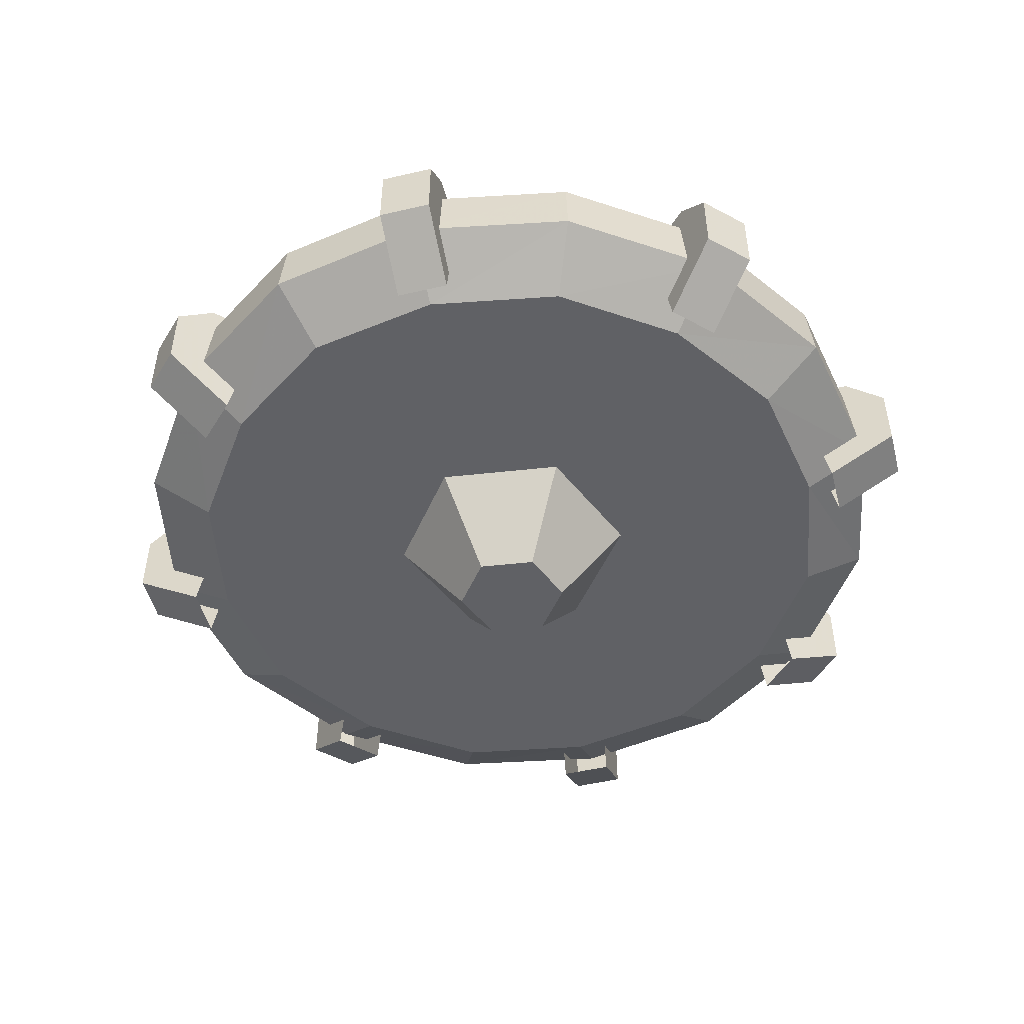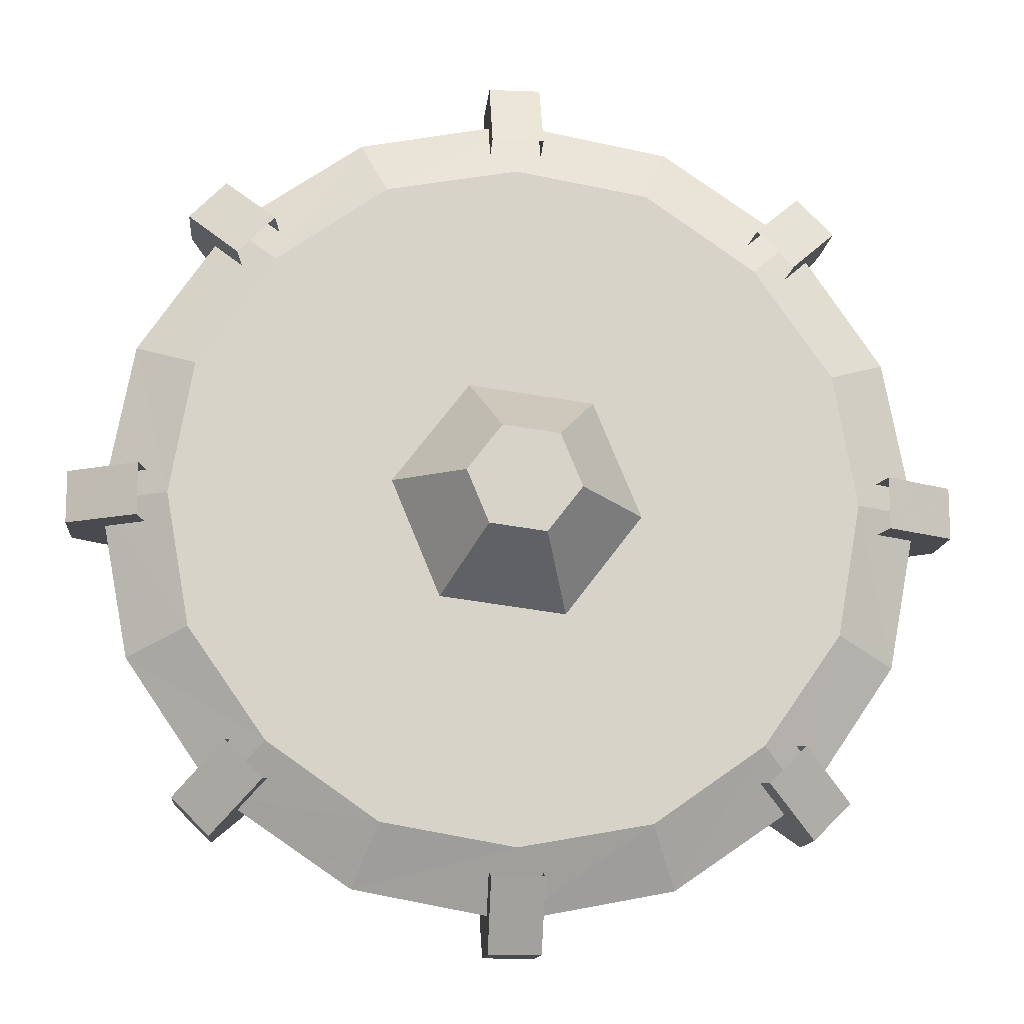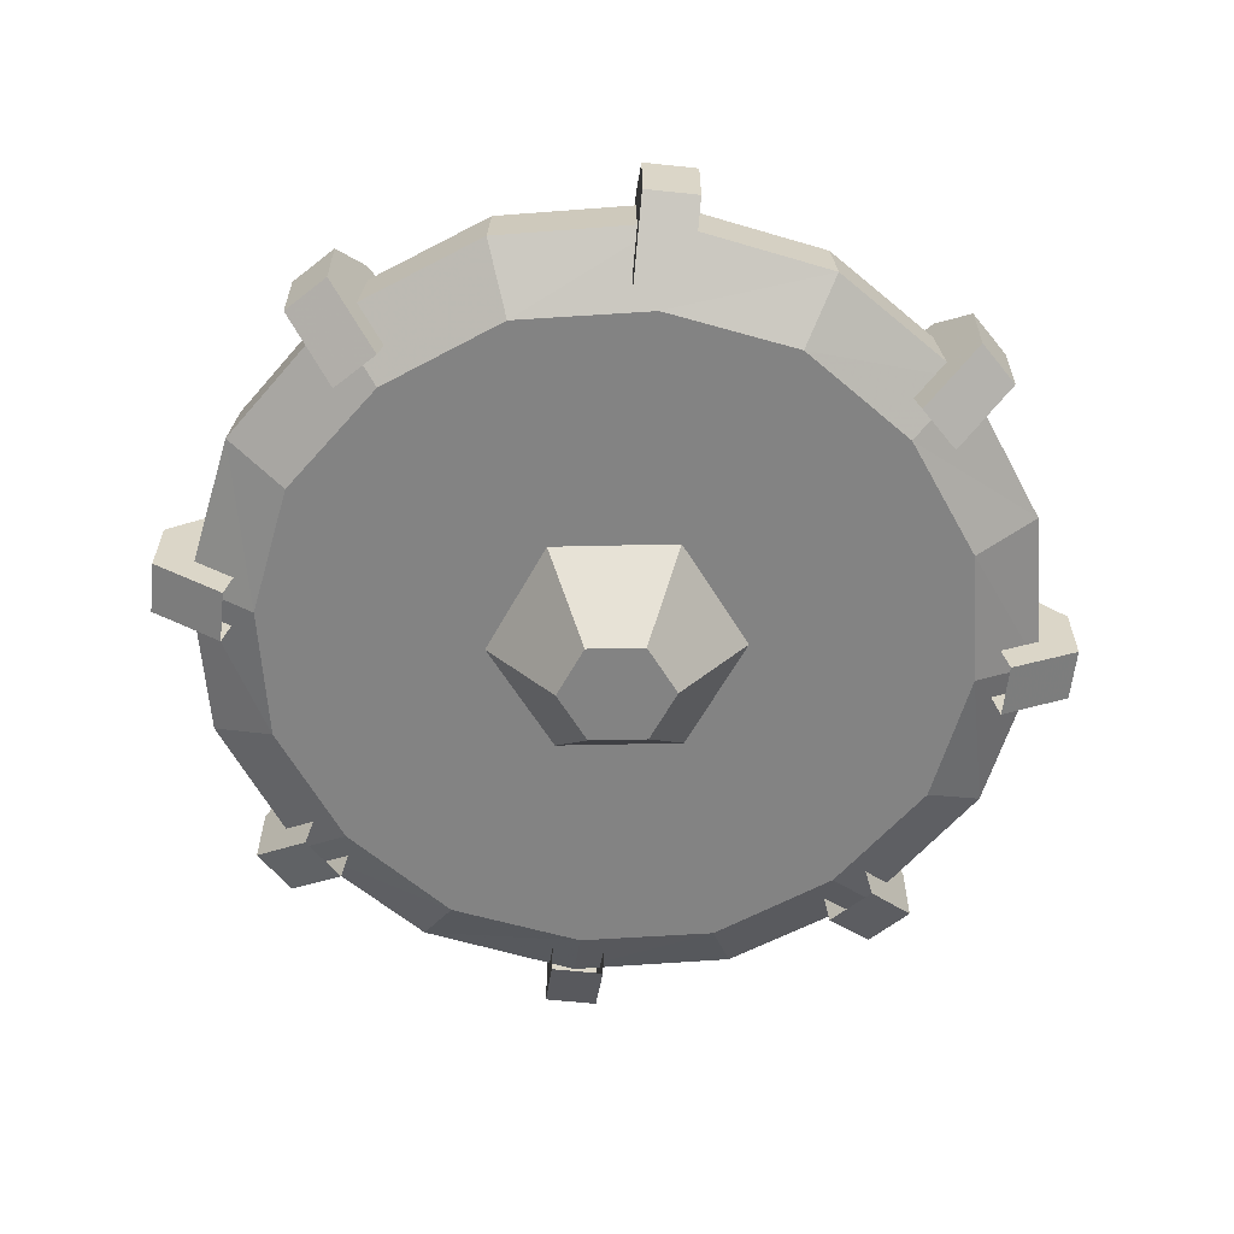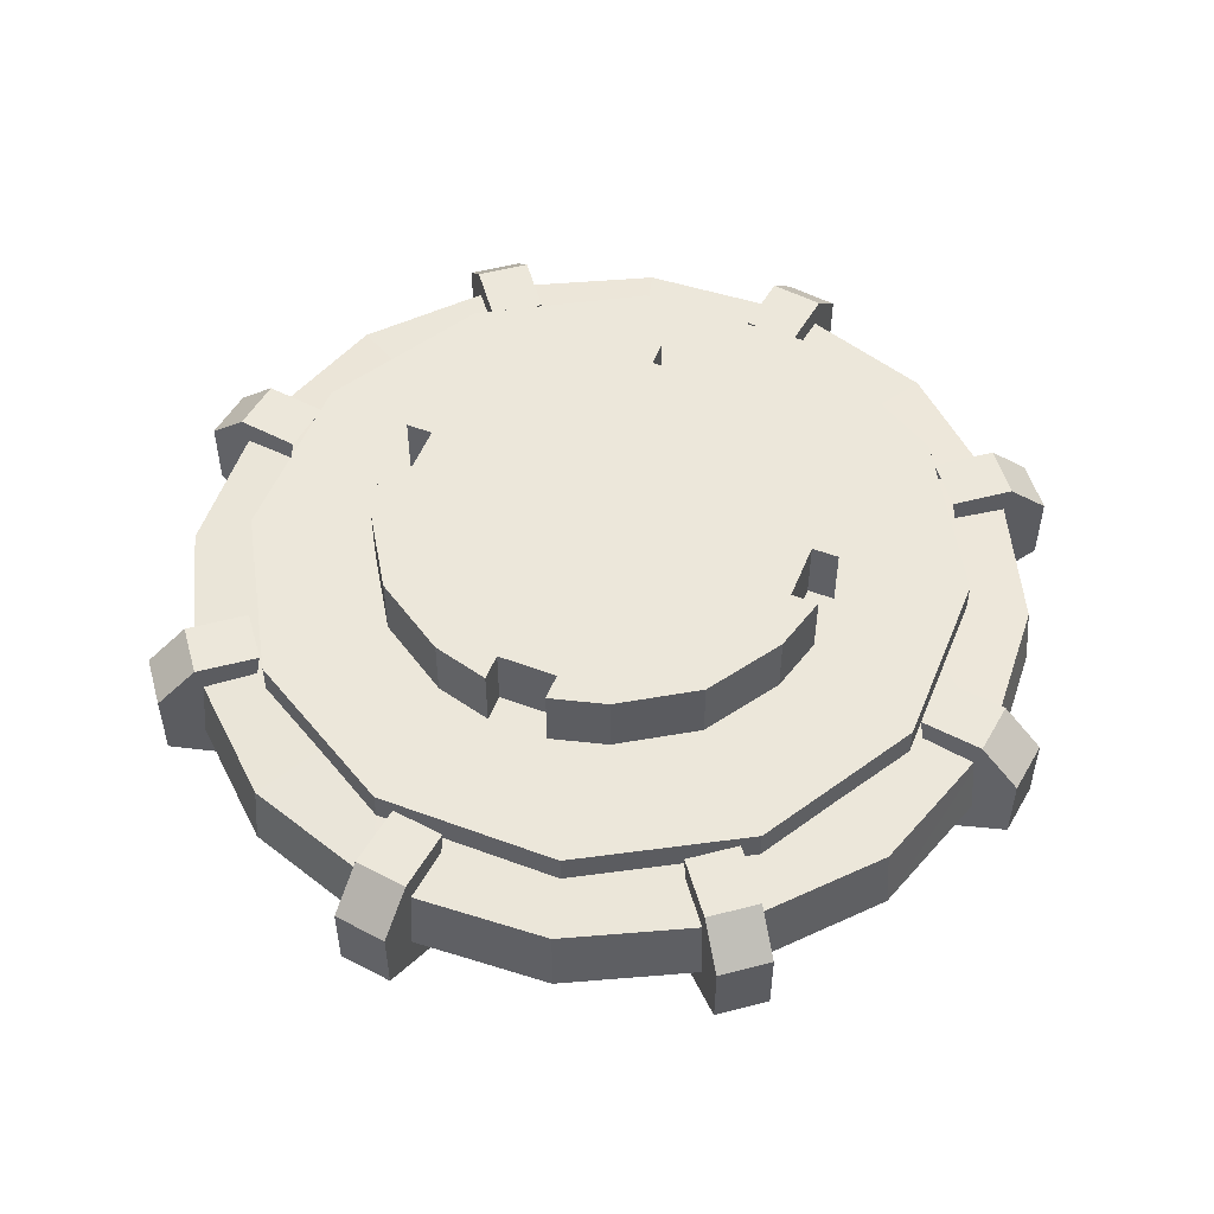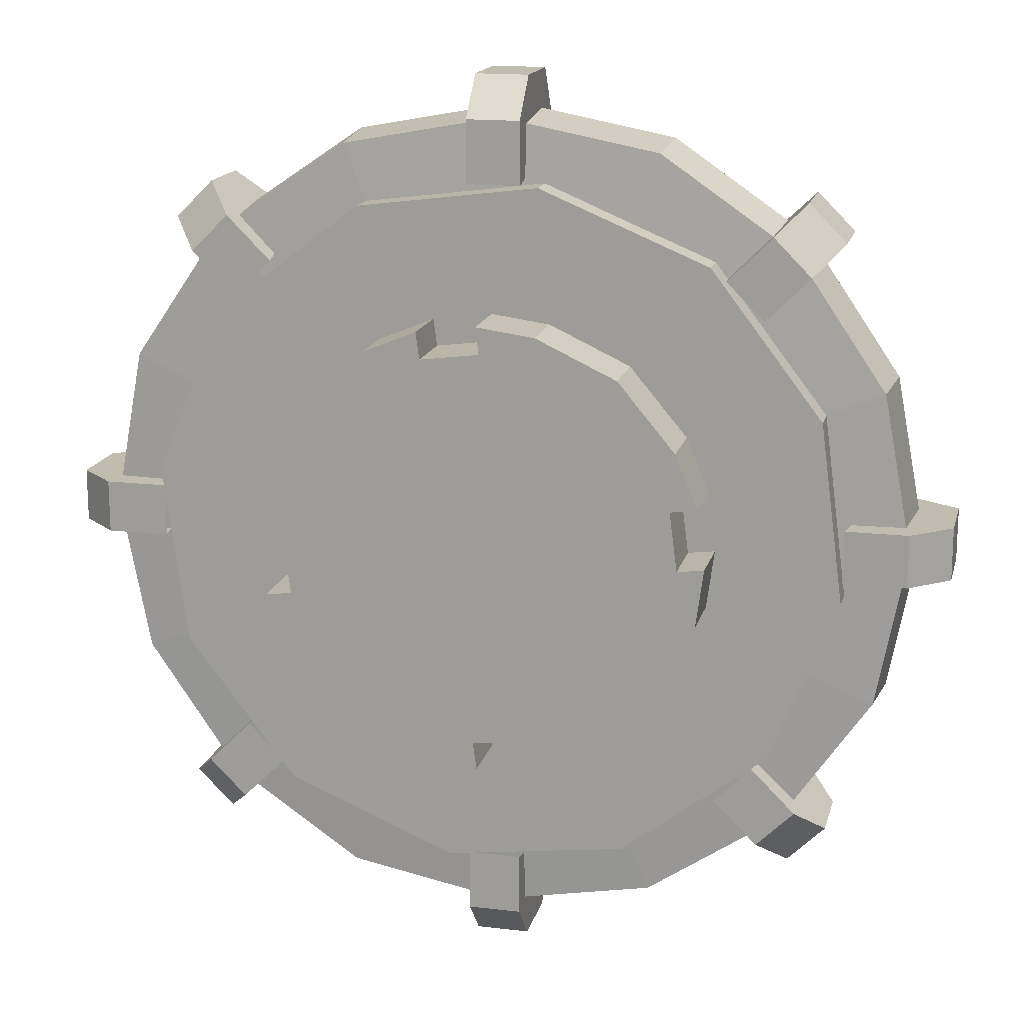
<metadata>
{"format":"obj","ext":"obj","renderer":"f3d","projection":"perspective","resolution":1024,"background":"white","views":[{"elev":-49.9,"azim":-165.6,"up":"+Y"},{"elev":-13.0,"azim":-4.9,"up":"+Z"},{"elev":-61.0,"azim":128.8,"up":"+Y"},{"elev":52.5,"azim":29.3,"up":"+Y"},{"elev":16.3,"azim":-166.3,"up":"+Z"}]}
</metadata>
<code>
g Device_Prop_Mine_01_Proxy
v 0.08033 0.09503 0.1939
v 0.08033 0.03401 0.1939
v -0.0274 0.03401 0.2081
v 0.1665 0.03401 0.1278
v -0.0274 0.09503 0.2081
v -0.1278 0.03401 0.1665
v -0.1278 0.09503 0.1665
v -0.1939 0.09503 0.08033
v -0.1939 0.03401 0.08033
v -0.2081 0.09503 -0.0274
v -0.2081 0.03401 -0.0274
v -0.1665 0.03401 -0.1278
v 0.1665 0.09503 0.1278
v 0.2081 0.09503 0.0274
v 0.2081 0.03401 0.0274
v 0.1939 0.03401 -0.08033
v -0.1665 0.09503 -0.1278
v -0.08033 0.09503 -0.1939
v -0.08033 0.03401 -0.1939
v 0.0274 0.03401 -0.2081
v 0.0274 0.09503 -0.2081
v 0.1278 0.03401 -0.1665
v 0.1939 0.09503 -0.08033
v 0.1278 0.09503 -0.1665
v 0.06676 0.07892 0.1612
v 3.338e-08 0.07492 0.245
v 3.747e-08 0.07892 0.173
v -0.06676 0.07892 0.1612
v 0.09414 0.07492 0.2273
v 0.1732 0.07492 0.1732
v 0.1223 0.07892 0.1223
v 0.1612 0.07892 0.06676
v -0.09414 0.07492 0.2273
v -0.1732 0.07492 0.1732
v -0.1223 0.07892 0.1223
v -0.1612 0.07892 0.06676
v 3.338e-08 0.03401 0.249
v -0.09567 0.03401 0.231
v 0.09567 0.03401 0.231
v -0.176 0.03401 0.176
v 0.2273 0.07492 0.09414
v 0.176 0.03401 0.176
v 0.245 0.07492 -6.676e-08
v 0.173 0.07892 -7.997e-08
v 0.1612 0.07892 -0.06676
v 0.231 0.03401 0.09567
v 4.768e-08 0.008721 0.2081
v -0.08033 0.008721 0.1939
v -0.1472 0.008721 0.1472
v 0.08033 0.008721 0.1939
v -0.1939 0.008721 0.08033
v 0.1472 0.008721 0.1472
v -0.231 0.03401 0.09567
v -0.2081 0.008721 7.629e-08
v -0.2273 0.07492 0.09414
v -0.249 0.03401 4.768e-08
v -0.245 0.07492 5.245e-08
v -0.173 0.07892 6.271e-08
v -0.1612 0.07892 -0.06676
v -0.1939 0.008721 -0.08033
v 0.1939 0.008721 0.08033
v -0.231 0.03401 -0.09567
v -0.2273 0.07492 -0.09414
v -0.1472 0.008721 -0.1472
v 0.249 0.03401 -6.676e-08
v -0.1732 0.07492 -0.1732
v -0.1223 0.07892 -0.1223
v -0.06676 0.07892 -0.1612
v -0.176 0.03401 -0.176
v 0.2081 0.008721 -9.537e-08
v 0.2273 0.07492 -0.09414
v -0.08033 0.008721 -0.1939
v -0.09567 0.03401 -0.231
v -0.09414 0.07492 -0.2273
v 0.231 0.03401 -0.09567
v 0.1732 0.07492 -0.1732
v 0.1223 0.07892 -0.1223
v 0.06676 0.07892 -0.1612
v 0.1939 0.008721 -0.08033
v -1.001e-07 0.07492 -0.245
v -9.728e-08 0.07892 -0.173
v -9.537e-08 0.03401 -0.249
v -1.144e-07 0.008721 -0.2081
v 0.176 0.03401 -0.176
v 0.09414 0.07492 -0.2273
v 0.09567 0.03401 -0.231
v 0.1472 0.008721 -0.1472
v 0.08033 0.008721 -0.1939
v -0.02933 0.009788 0.07081
v 0.04666 0.009788 0.06081
v 0.02079 -0.04468 0.02709
v 0.07599 0.009788 -0.01
v 0.03386 -0.04468 -0.004457
v 0.02933 0.009788 -0.07081
v 0.01307 -0.04468 -0.03155
v -0.04666 0.009788 -0.06081
v -0.02079 -0.04468 -0.02709
v -0.07599 0.009788 0.01
v -0.03386 -0.04468 0.004457
v -0.01307 -0.04468 0.03155
v -0.08228 0.1332 0.1072
v -0.03468 0.07377 0.1294
v -0.08228 0.07377 0.1072
v -0.116 0.07377 0.067
v -0.03468 0.1332 0.1294
v -0.0001459 0.07377 0.134
v -0.116 0.1332 0.067
v -0.1294 0.07377 0.03482
v -0.0001459 0.1332 0.134
v -0.002242 0.07377 0.1181
v -0.002242 0.1332 0.1181
v 0.03274 0.1332 0.1135
v -0.1135 0.1332 0.03274
v 0.03274 0.07377 0.1135
v 0.1181 0.1332 0.002242
v 0.067 0.1332 0.116
v 0.03482 0.07377 0.1294
v 0.1135 0.1332 -0.03274
v -0.1181 0.1332 -0.002242
v -0.03274 0.1332 -0.1135
v -0.067 0.1332 -0.116
v 0.03482 0.1332 0.1294
v 0.067 0.07377 0.116
v 0.1072 0.07377 0.08228
v -0.1294 0.1332 0.03482
v -0.1135 0.07377 0.03274
v -0.1181 0.07377 -0.002242
v -0.134 0.07377 -0.0001462
v 0.1072 0.1332 0.08228
v 0.1294 0.1332 0.03468
v 0.1294 0.07377 0.03468
v 0.134 0.07377 0.0001461
v 0.134 0.1332 0.0001461
v 0.1181 0.07377 0.002242
v 0.1135 0.07377 -0.03274
v 0.1294 0.07377 -0.03482
v -0.134 0.1332 -0.0001462
v -0.1294 0.1332 -0.03468
v -0.1294 0.07377 -0.03468
v -0.1072 0.07377 -0.08228
v -0.1072 0.1332 -0.08228
v -0.067 0.07377 -0.116
v -0.03482 0.07377 -0.1294
v -0.03482 0.1332 -0.1294
v -0.03274 0.07377 -0.1135
v 0.002242 0.07377 -0.1181
v 0.002242 0.1332 -0.1181
v 0.0001459 0.1332 -0.134
v 0.0001459 0.07377 -0.134
v 0.03468 0.1332 -0.1294
v 0.03468 0.07377 -0.1294
v 0.116 0.1332 -0.067
v 0.08228 0.1332 -0.1072
v 0.08228 0.07377 -0.1072
v 0.116 0.07377 -0.067
v 0.1294 0.1332 -0.03482
v 0.1481 1.907e-08 0.1704
v 0.2013 0.02646 0.179
v 0.1704 -9.537e-09 0.1481
v 0.179 0.02646 0.2013
v 0.136 0.09046 0.1583
v 0.1846 0.09046 0.1622
v 0.1583 0.09046 0.136
v 0.1622 0.09046 0.1846
v 0.2013 0.06886 0.179
v 0.179 0.06886 0.2013
v 0.2252 1.907e-08 0.01579
v 0.2689 0.02646 -0.01579
v 0.2252 -9.537e-09 -0.01579
v 0.2689 0.02646 0.01579
v 0.2081 0.09046 0.01579
v 0.2452 0.09046 -0.01579
v 0.2081 0.09046 -0.01579
v 0.2452 0.09046 0.01579
v 0.2689 0.06886 -0.01579
v 0.2689 0.06886 0.01579
v 0.1704 1.907e-08 -0.1481
v 0.179 0.02646 -0.2013
v 0.1481 -9.537e-09 -0.1704
v 0.2013 0.02646 -0.179
v 0.1583 0.09046 -0.136
v 0.1622 0.09046 -0.1846
v 0.136 0.09046 -0.1583
v 0.1846 0.09046 -0.1622
v 0.179 0.06886 -0.2013
v 0.2013 0.06886 -0.179
v 0.01579 1.907e-08 -0.2252
v -0.01579 0.02646 -0.2689
v -0.01579 -9.537e-09 -0.2252
v 0.01579 0.02646 -0.2689
v 0.01579 0.09046 -0.2081
v -0.01579 0.09046 -0.2452
v -0.01579 0.09046 -0.2081
v 0.01579 0.09046 -0.2452
v -0.01579 0.06886 -0.2689
v 0.01579 0.06886 -0.2689
v -0.1481 1.907e-08 -0.1704
v -0.2013 0.02646 -0.179
v -0.1704 -9.537e-09 -0.1481
v -0.179 0.02646 -0.2013
v -0.136 0.09046 -0.1583
v -0.1846 0.09046 -0.1622
v -0.1583 0.09046 -0.136
v -0.1622 0.09046 -0.1846
v -0.2013 0.06886 -0.179
v -0.179 0.06886 -0.2013
v -0.2252 1.907e-08 -0.01579
v -0.2689 0.02646 0.01579
v -0.2252 -9.537e-09 0.01579
v -0.2689 0.02646 -0.01579
v -0.2081 0.09046 -0.01579
v -0.2452 0.09046 0.01579
v -0.2081 0.09046 0.01579
v -0.2452 0.09046 -0.01579
v -0.2689 0.06886 0.01579
v -0.2689 0.06886 -0.01579
v -0.1704 1.907e-08 0.1481
v -0.179 0.02646 0.2013
v -0.1481 -9.537e-09 0.1704
v -0.2013 0.02646 0.179
v -0.1583 0.09046 0.136
v -0.1622 0.09046 0.1846
v -0.136 0.09046 0.1583
v -0.1846 0.09046 0.1622
v -0.179 0.06886 0.2013
v -0.2013 0.06886 0.179
v -0.01579 1.907e-08 0.2252
v 0.01579 0.02646 0.2689
v 0.01579 -9.537e-09 0.2252
v -0.01579 0.02646 0.2689
v -0.01579 0.09046 0.2081
v 0.01579 0.09046 0.2452
v 0.01579 0.09046 0.2081
v -0.01579 0.09046 0.2452
v 0.01579 0.06886 0.2689
v -0.01579 0.06886 0.2689
g Device_Prop_Mine_01_Proxy_0
f 3 2 1
f 2 4 1
f 5 3 1
f 3 5 6
f 5 7 6
f 6 7 8
f 7 5 8
f 5 1 8
f 9 6 8
f 9 8 10
f 1 10 8
f 11 9 10
f 11 10 12
f 4 13 1
f 1 13 10
f 14 13 4
f 15 14 4
f 15 16 14
f 13 17 10
f 10 17 12
f 13 14 17
f 12 17 18
f 14 18 17
f 19 12 18
f 20 19 18
f 21 20 18
f 21 18 14
f 20 21 22
f 16 23 14
f 16 22 23
f 23 21 14
f 22 24 23
f 21 24 22
f 24 21 23
f 27 26 25
f 27 28 26
f 26 29 25
f 25 29 30
f 31 25 30
f 31 30 32
f 28 33 26
f 34 33 28
f 35 34 28
f 35 36 34
f 29 26 37
f 26 33 38
f 37 26 38
f 30 29 39
f 39 29 37
f 33 34 40
f 38 33 40
f 30 41 32
f 42 30 39
f 41 30 42
f 32 41 43
f 44 32 43
f 44 43 45
f 46 41 42
f 43 41 46
f 37 47 39
f 37 38 48
f 47 37 48
f 49 48 38
f 40 49 38
f 49 47 48
f 42 39 50
f 47 50 39
f 47 49 51
f 49 40 51
f 50 47 51
f 52 42 50
f 42 52 46
f 40 53 51
f 40 34 53
f 50 51 54
f 52 50 54
f 54 51 53
f 34 55 53
f 36 55 34
f 56 54 53
f 53 55 56
f 57 55 36
f 55 57 56
f 58 57 36
f 58 59 57
f 52 54 60
f 54 56 60
f 52 61 46
f 61 52 60
f 56 57 62
f 56 62 60
f 59 63 57
f 57 63 62
f 64 60 62
f 61 60 64
f 65 46 61
f 65 43 46
f 66 63 59
f 67 66 59
f 67 68 66
f 62 63 69
f 69 64 62
f 63 66 69
f 70 61 64
f 70 65 61
f 71 43 65
f 43 71 45
f 64 69 72
f 70 64 72
f 69 66 73
f 69 73 72
f 68 74 66
f 66 74 73
f 75 71 65
f 65 70 75
f 45 71 76
f 76 71 75
f 77 45 76
f 77 76 78
f 79 70 72
f 70 79 75
f 80 74 68
f 81 80 68
f 81 78 80
f 73 74 82
f 74 80 82
f 83 72 73
f 79 72 83
f 82 83 73
f 84 76 75
f 84 75 79
f 76 85 78
f 78 85 80
f 85 76 84
f 80 85 86
f 82 80 86
f 86 85 84
f 87 84 79
f 87 79 83
f 84 87 86
f 82 86 88
f 83 82 88
f 87 88 86
f 88 87 83
f 91 90 89
f 90 91 92
f 91 93 92
f 92 93 94
f 93 95 94
f 93 91 95
f 94 95 96
f 95 97 96
f 91 97 95
f 96 97 98
f 97 99 98
f 98 99 89
f 97 91 99
f 100 91 89
f 99 100 89
f 91 100 99
f 103 102 101
f 104 103 101
f 102 105 101
f 105 102 106
f 107 104 101
f 105 107 101
f 108 104 107
f 109 105 106
f 106 110 109
f 105 109 111
f 110 111 109
f 107 105 111
f 111 110 112
f 113 107 111
f 113 111 112
f 110 114 112
f 115 113 112
f 115 112 116
f 114 117 112
f 113 115 118
f 119 113 118
f 120 119 118
f 119 120 121
f 117 122 112
f 122 116 112
f 116 122 117
f 123 116 117
f 116 123 124
f 107 113 125
f 125 108 107
f 108 125 126
f 125 113 126
f 113 119 126
f 119 127 126
f 127 119 128
f 129 116 124
f 129 124 130
f 129 130 116
f 124 131 130
f 130 115 116
f 131 132 130
f 132 133 130
f 133 115 130
f 115 133 132
f 134 115 132
f 115 134 135
f 118 115 135
f 135 136 118
f 119 137 128
f 128 137 138
f 137 119 138
f 139 128 138
f 138 119 121
f 140 139 138
f 141 140 138
f 141 138 121
f 141 121 140
f 121 142 140
f 142 121 143
f 121 144 143
f 144 121 120
f 143 144 120
f 145 143 120
f 146 145 120
f 147 146 120
f 147 120 118
f 146 147 148
f 149 146 148
f 148 150 149
f 150 148 147
f 150 151 149
f 147 118 152
f 150 147 152
f 151 150 153
f 153 150 152
f 154 151 153
f 155 154 153
f 152 155 153
f 136 155 152
f 152 118 156
f 136 156 118
f 156 136 152
f 159 158 157
f 158 160 157
f 161 157 160
f 158 159 162
f 159 163 162
f 163 161 164
f 162 163 164
f 164 161 160
f 165 158 162
f 158 165 160
f 165 162 164
f 165 166 160
f 166 165 164
f 166 164 160
f 169 168 167
f 168 170 167
f 171 167 170
f 168 169 172
f 169 173 172
f 173 171 174
f 172 173 174
f 174 171 170
f 175 168 172
f 168 175 170
f 175 172 174
f 175 176 170
f 176 175 174
f 176 174 170
f 179 178 177
f 178 180 177
f 181 177 180
f 178 179 182
f 179 183 182
f 183 181 184
f 182 183 184
f 184 181 180
f 185 178 182
f 178 185 180
f 185 182 184
f 185 186 180
f 186 185 184
f 186 184 180
f 189 188 187
f 188 190 187
f 191 187 190
f 188 189 192
f 189 193 192
f 193 191 194
f 192 193 194
f 194 191 190
f 195 188 192
f 188 195 190
f 195 192 194
f 195 196 190
f 196 195 194
f 196 194 190
f 199 198 197
f 198 200 197
f 201 197 200
f 198 199 202
f 199 203 202
f 203 201 204
f 202 203 204
f 204 201 200
f 205 198 202
f 198 205 200
f 205 202 204
f 205 206 200
f 206 205 204
f 206 204 200
f 209 208 207
f 208 210 207
f 211 207 210
f 208 209 212
f 209 213 212
f 213 211 214
f 212 213 214
f 214 211 210
f 215 208 212
f 208 215 210
f 215 212 214
f 215 216 210
f 216 215 214
f 216 214 210
f 219 218 217
f 218 220 217
f 221 217 220
f 218 219 222
f 219 223 222
f 223 221 224
f 222 223 224
f 224 221 220
f 225 218 222
f 218 225 220
f 225 222 224
f 225 226 220
f 226 225 224
f 226 224 220
f 229 228 227
f 228 230 227
f 231 227 230
f 228 229 232
f 229 233 232
f 233 231 234
f 232 233 234
f 234 231 230
f 235 228 232
f 228 235 230
f 235 232 234
f 235 236 230
f 236 235 234
f 236 234 230

</code>
